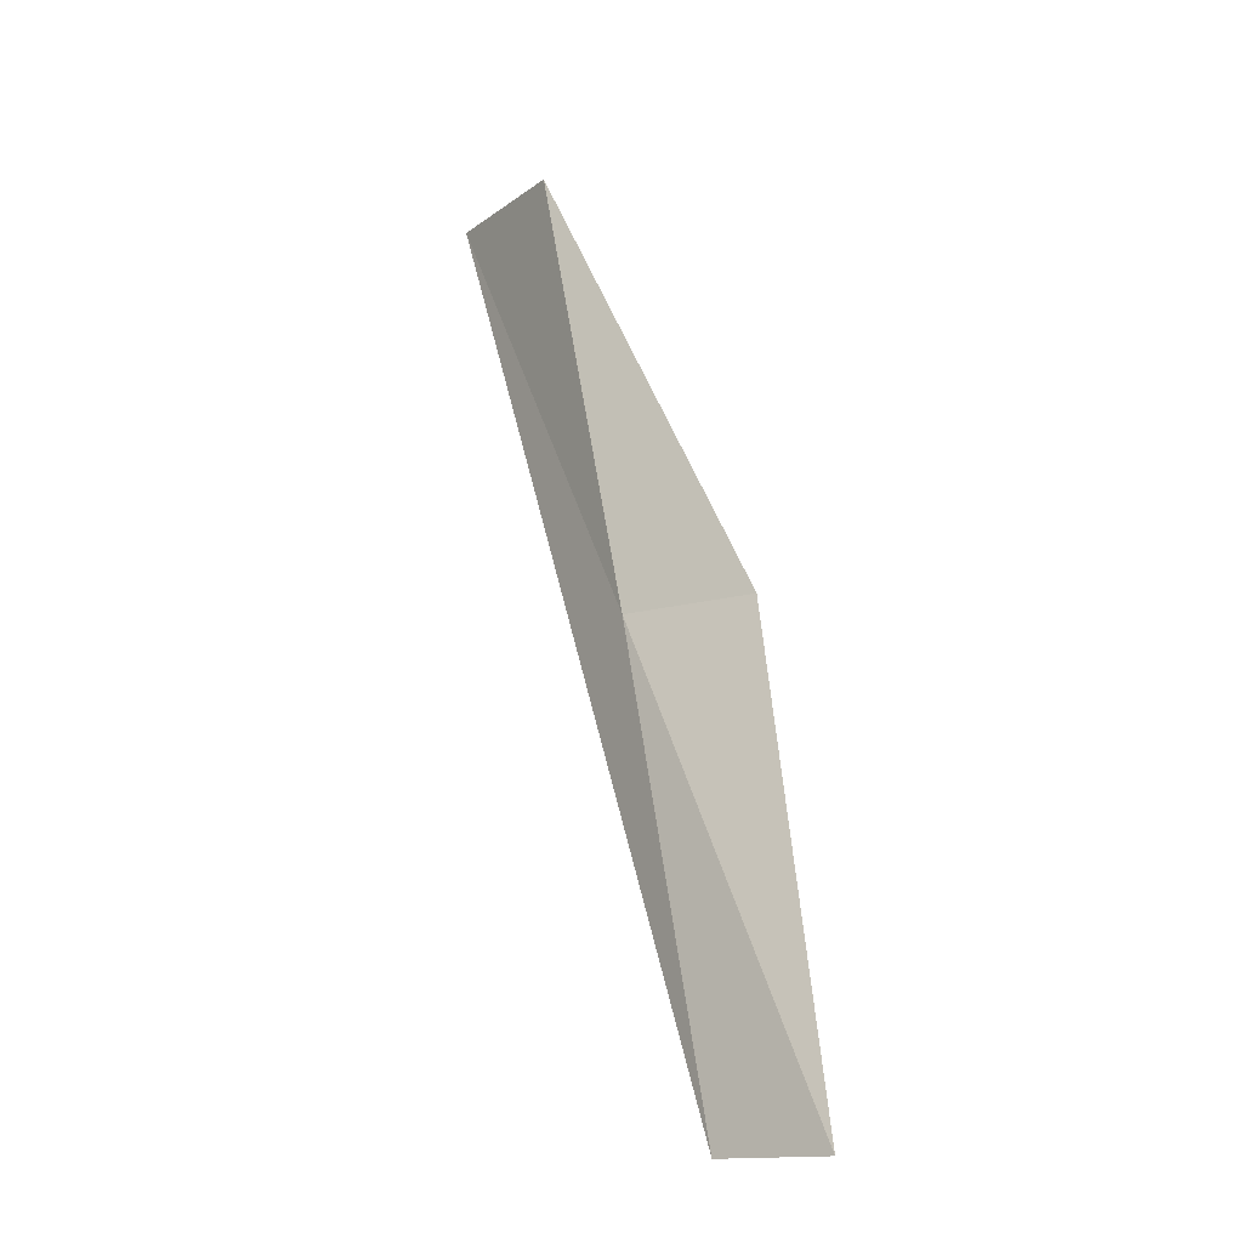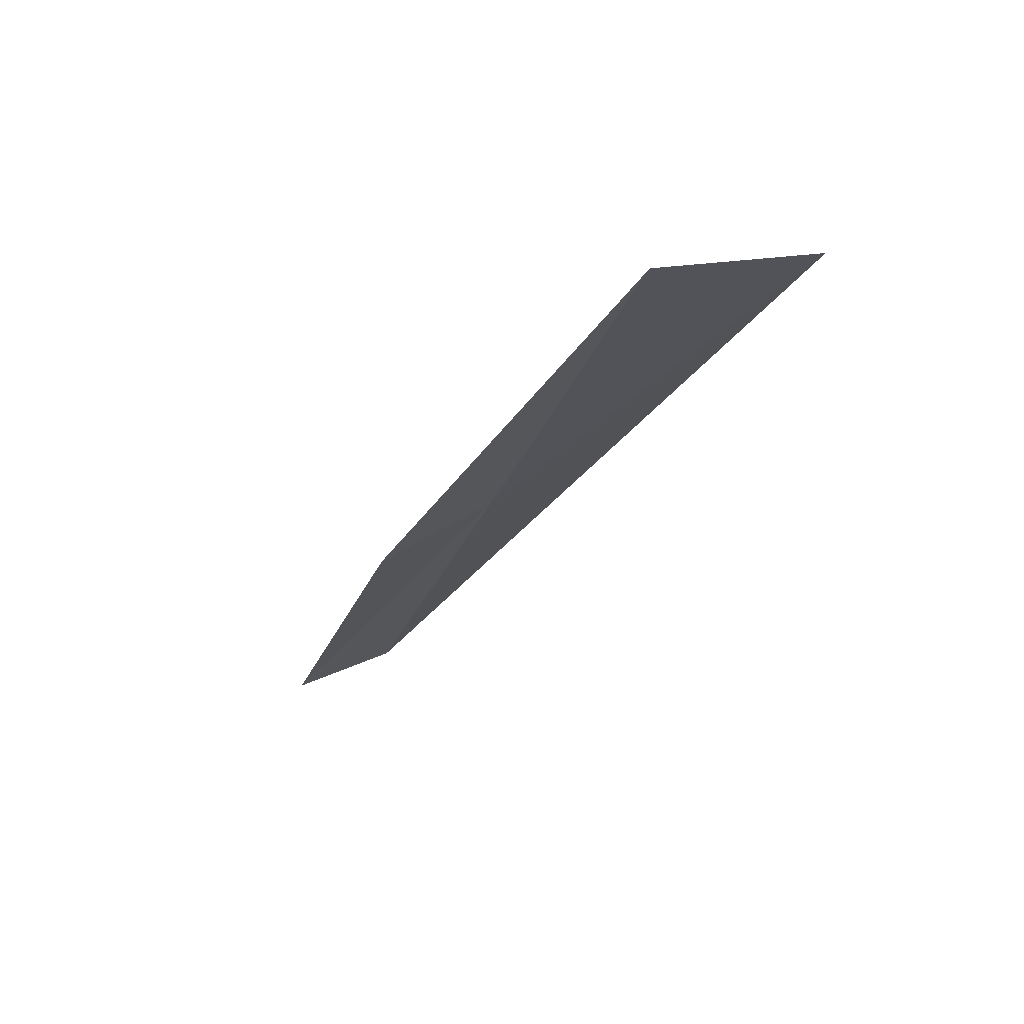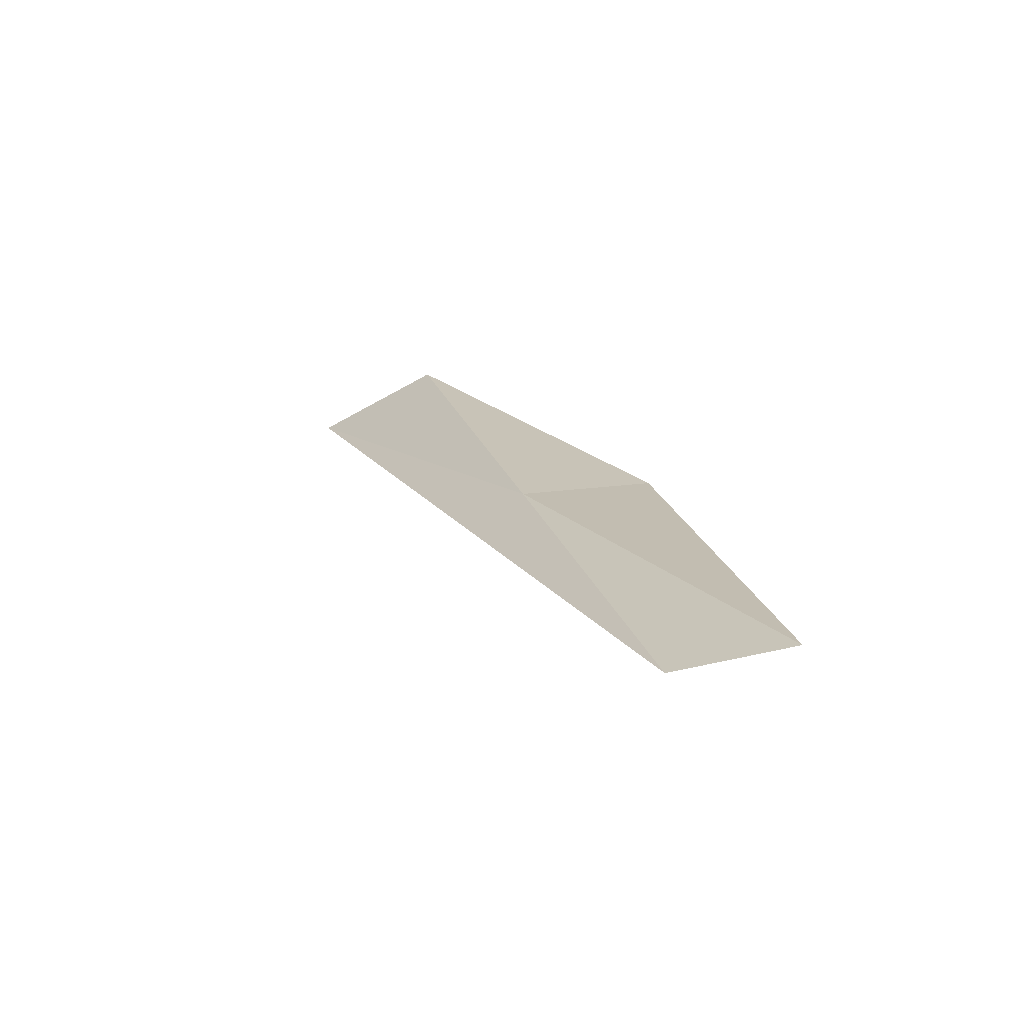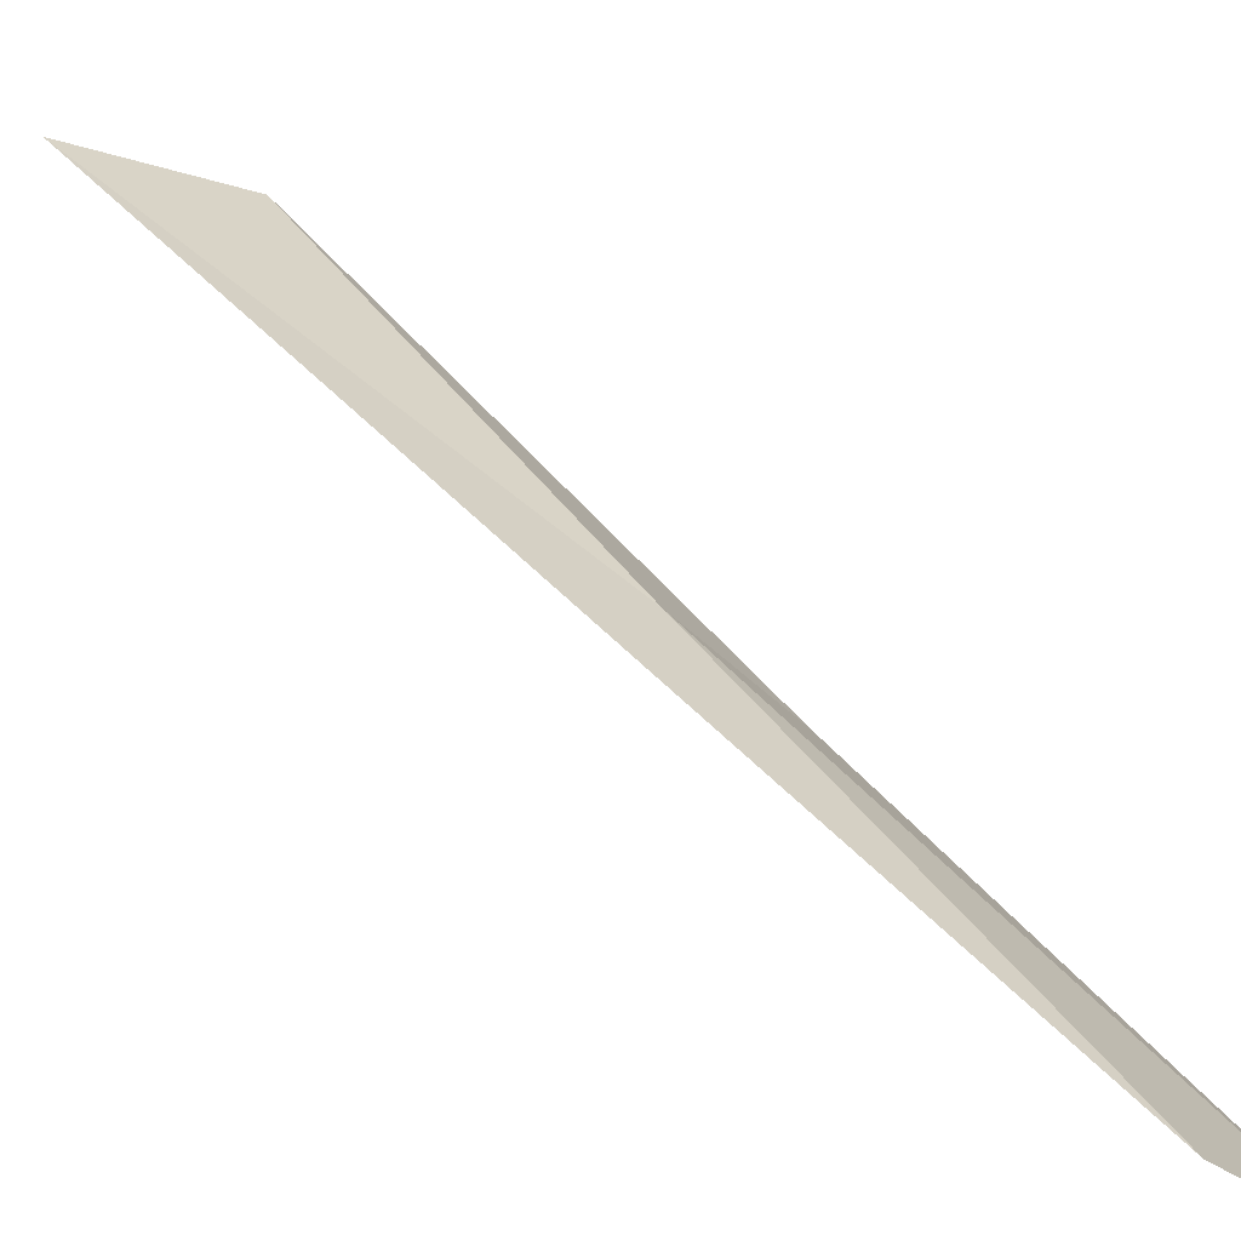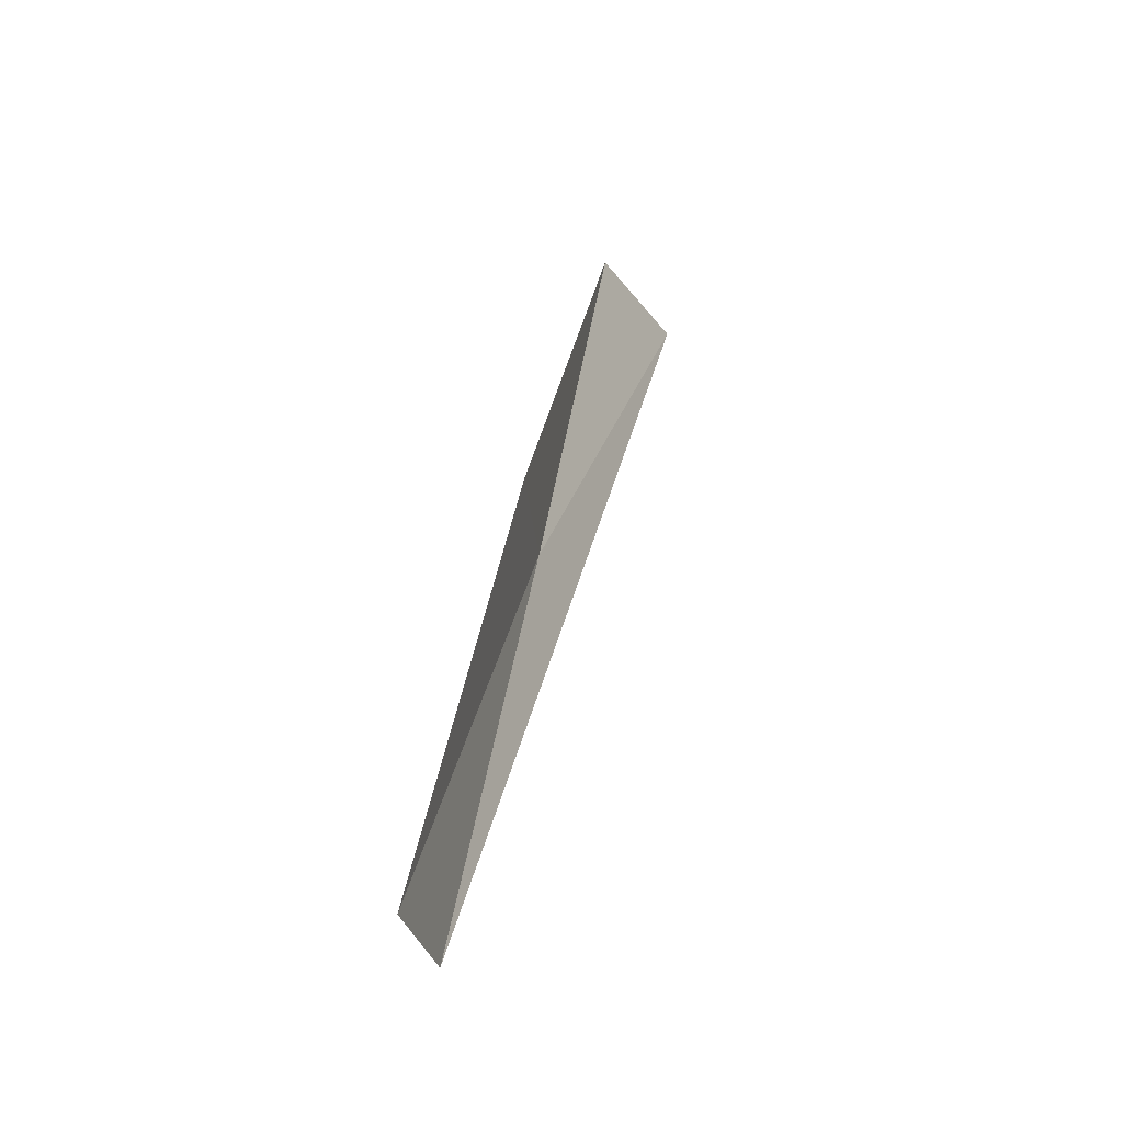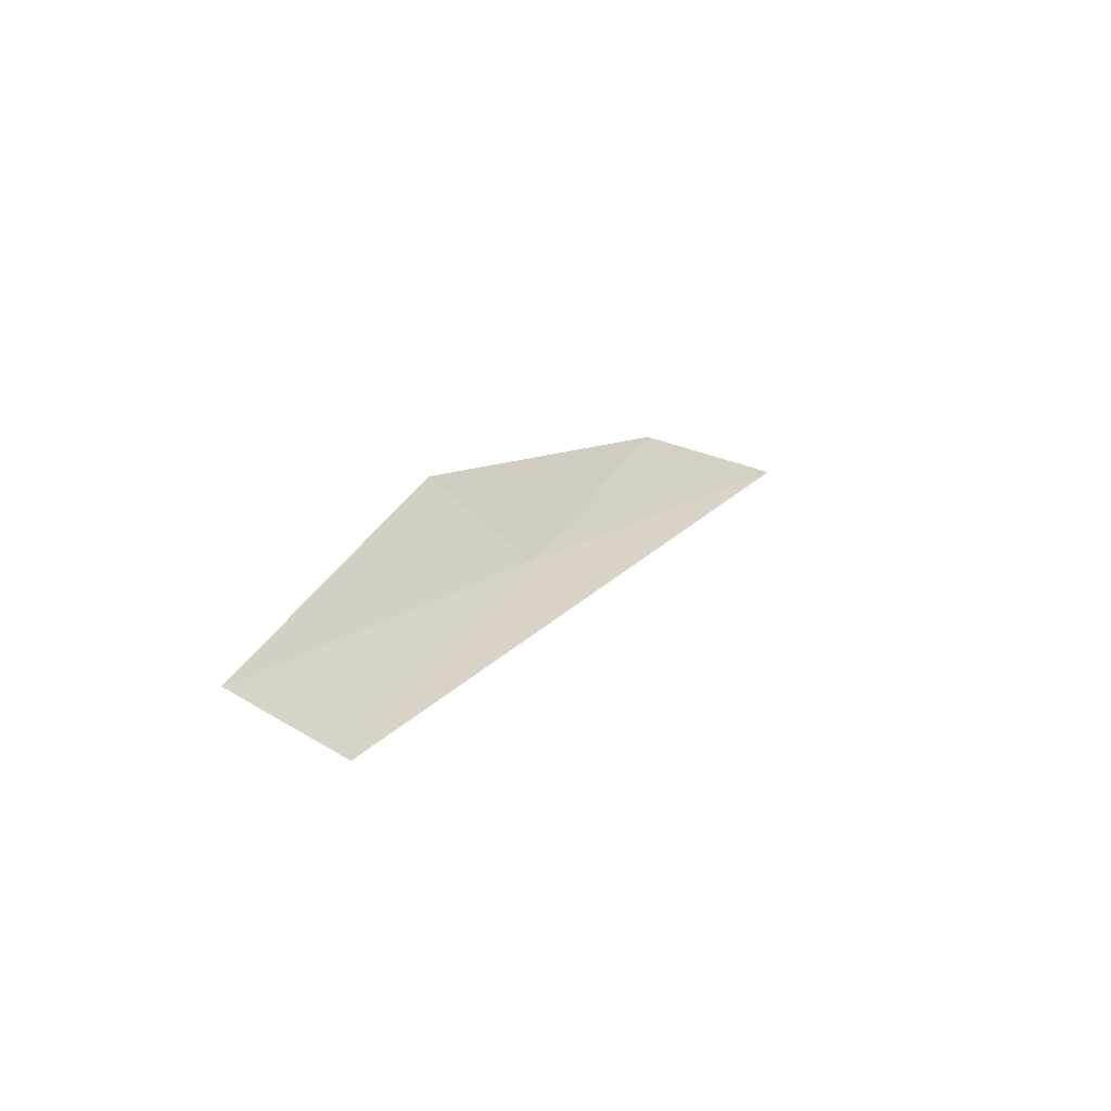
<metadata>
{"format":"obj","ext":"obj","renderer":"f3d","projection":"perspective","resolution":1024,"background":"white","views":[{"elev":-14.4,"azim":-100.3,"up":"+Z"},{"elev":66.4,"azim":17.1,"up":"+Z"},{"elev":-61.6,"azim":-126.9,"up":"+Z"},{"elev":32.6,"azim":164.3,"up":"+Y"},{"elev":-31.7,"azim":-37.2,"up":"+Z"},{"elev":-66.6,"azim":5.5,"up":"+Z"}]}
</metadata>
<code>
v 15.4 -21.35 8.717
v 14.56 -22.27 8.717
v 16.62 -20.85 13.08
v 17.93 -20.3 13.08
v 13.33 -22.48 4.359
v 14.17 -21.79 4.359
f 1 3 2
f 1 4 3
f 1 5 6
f 1 2 5
f 1 6 4

</code>
